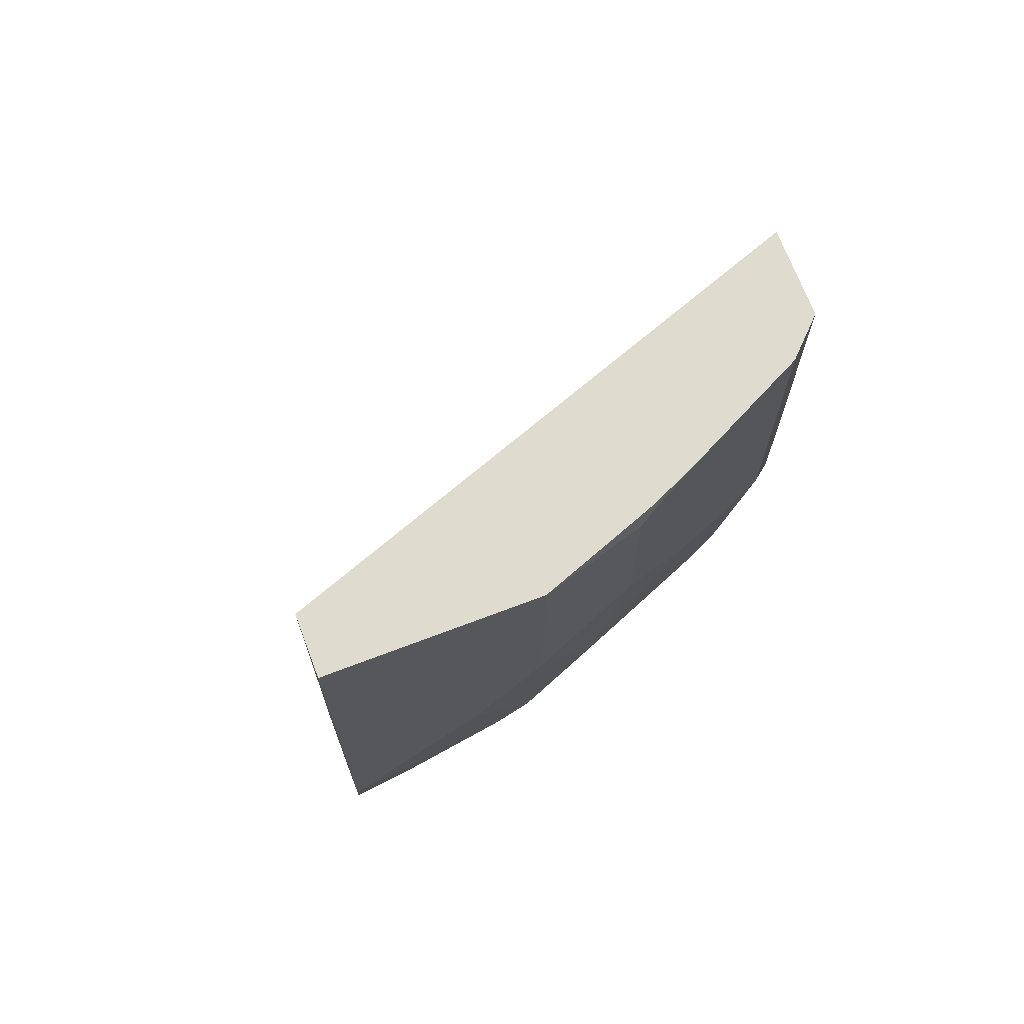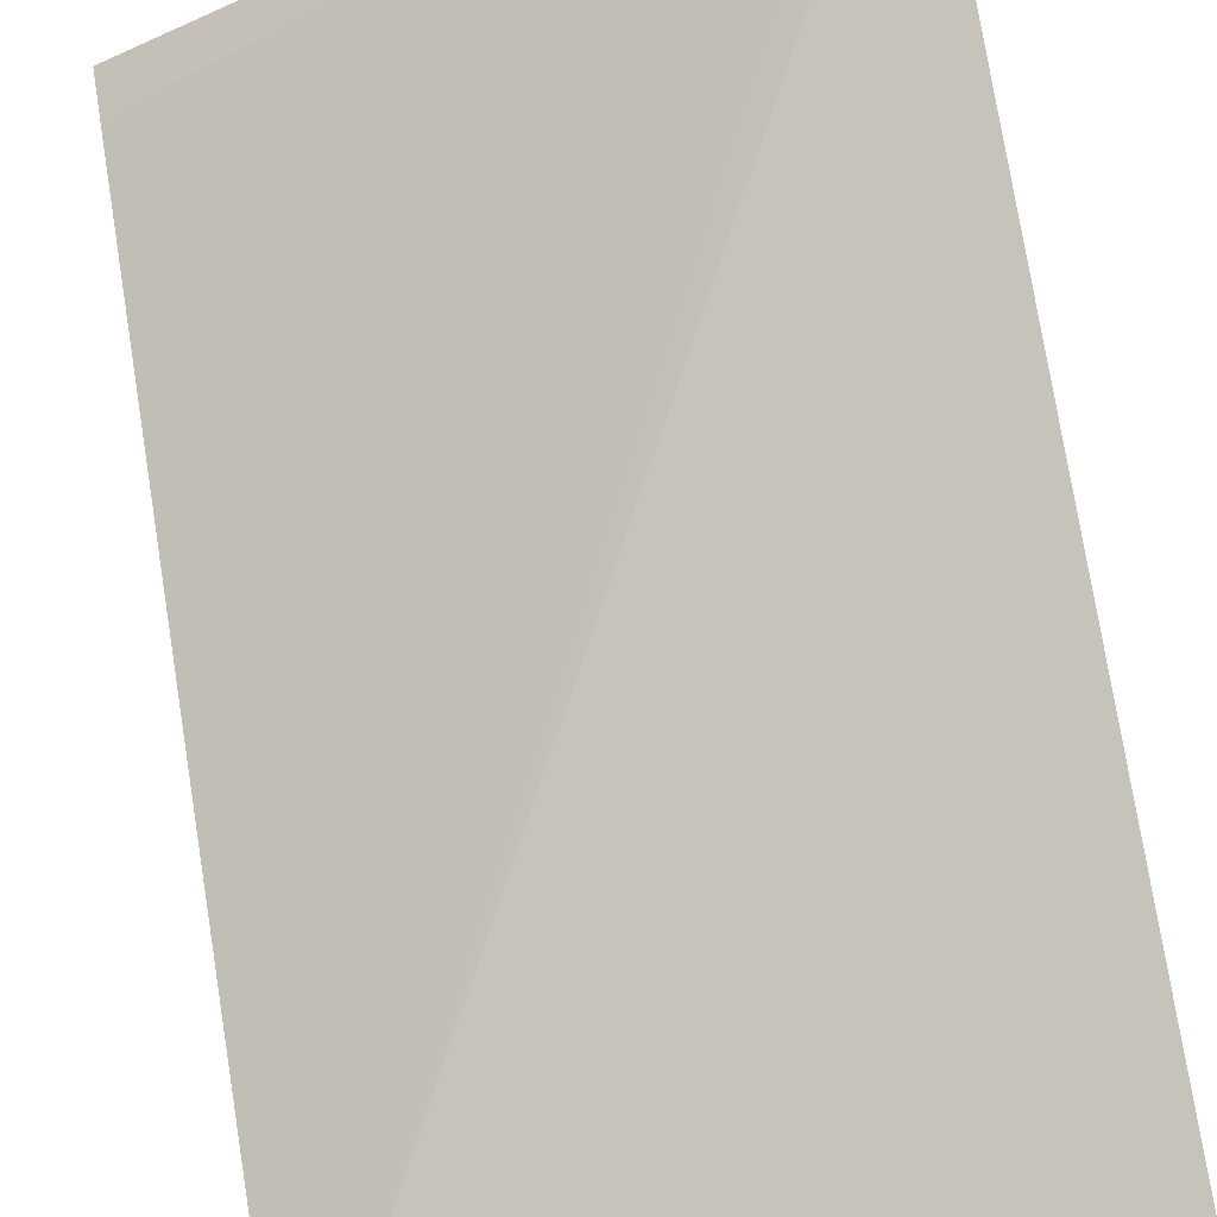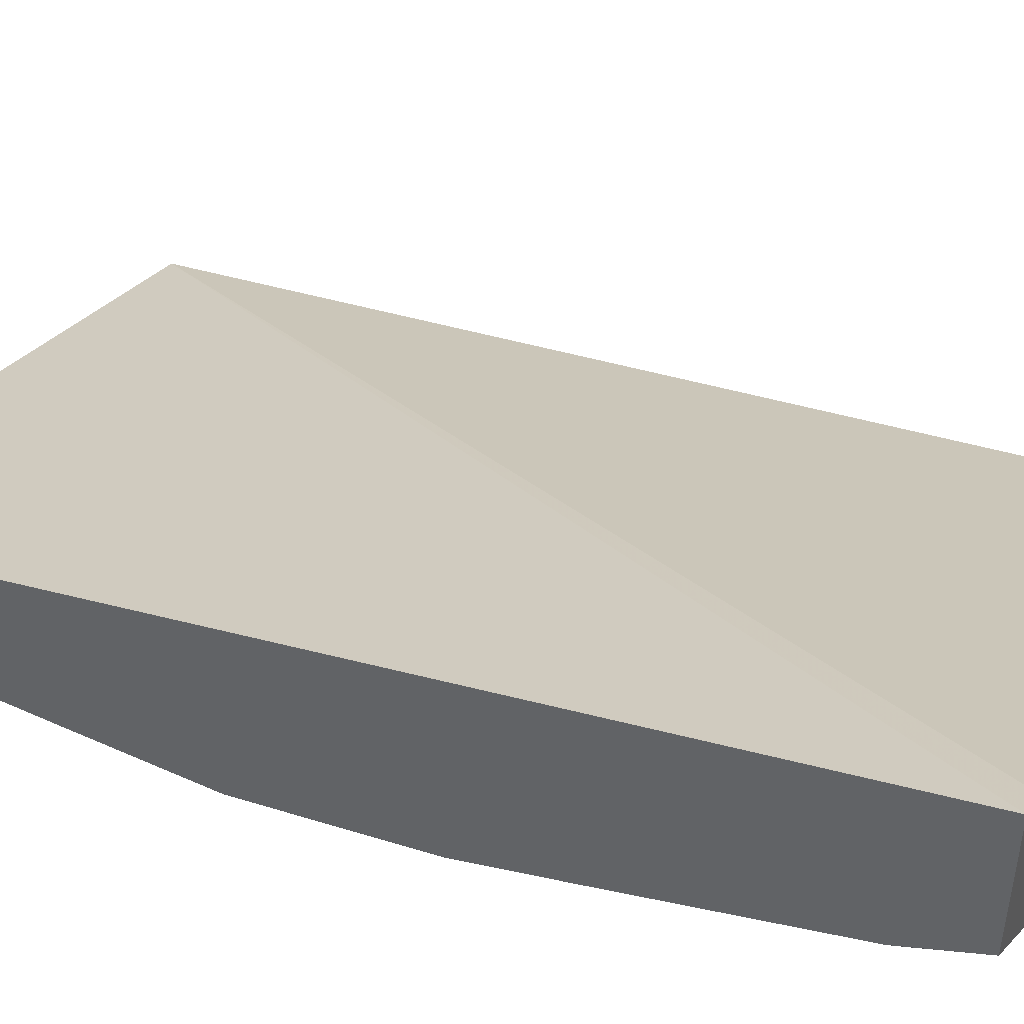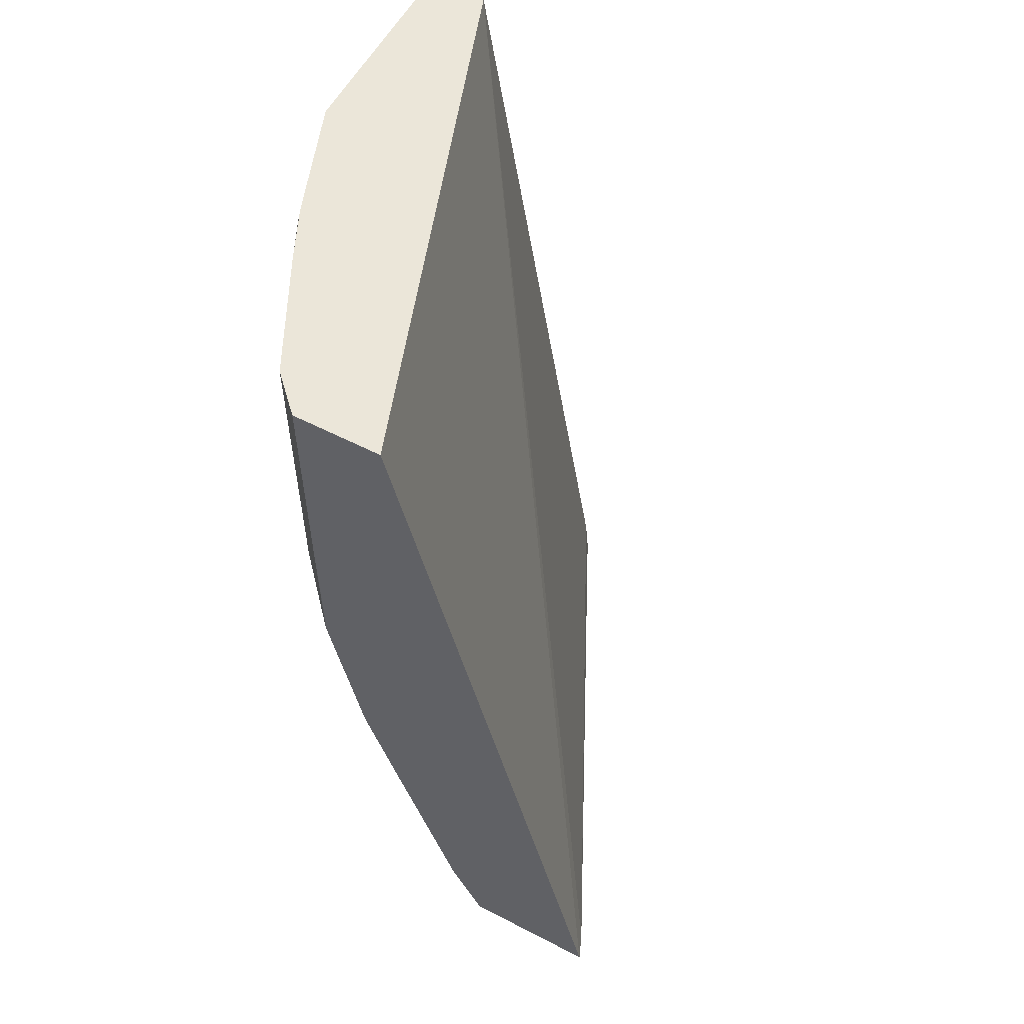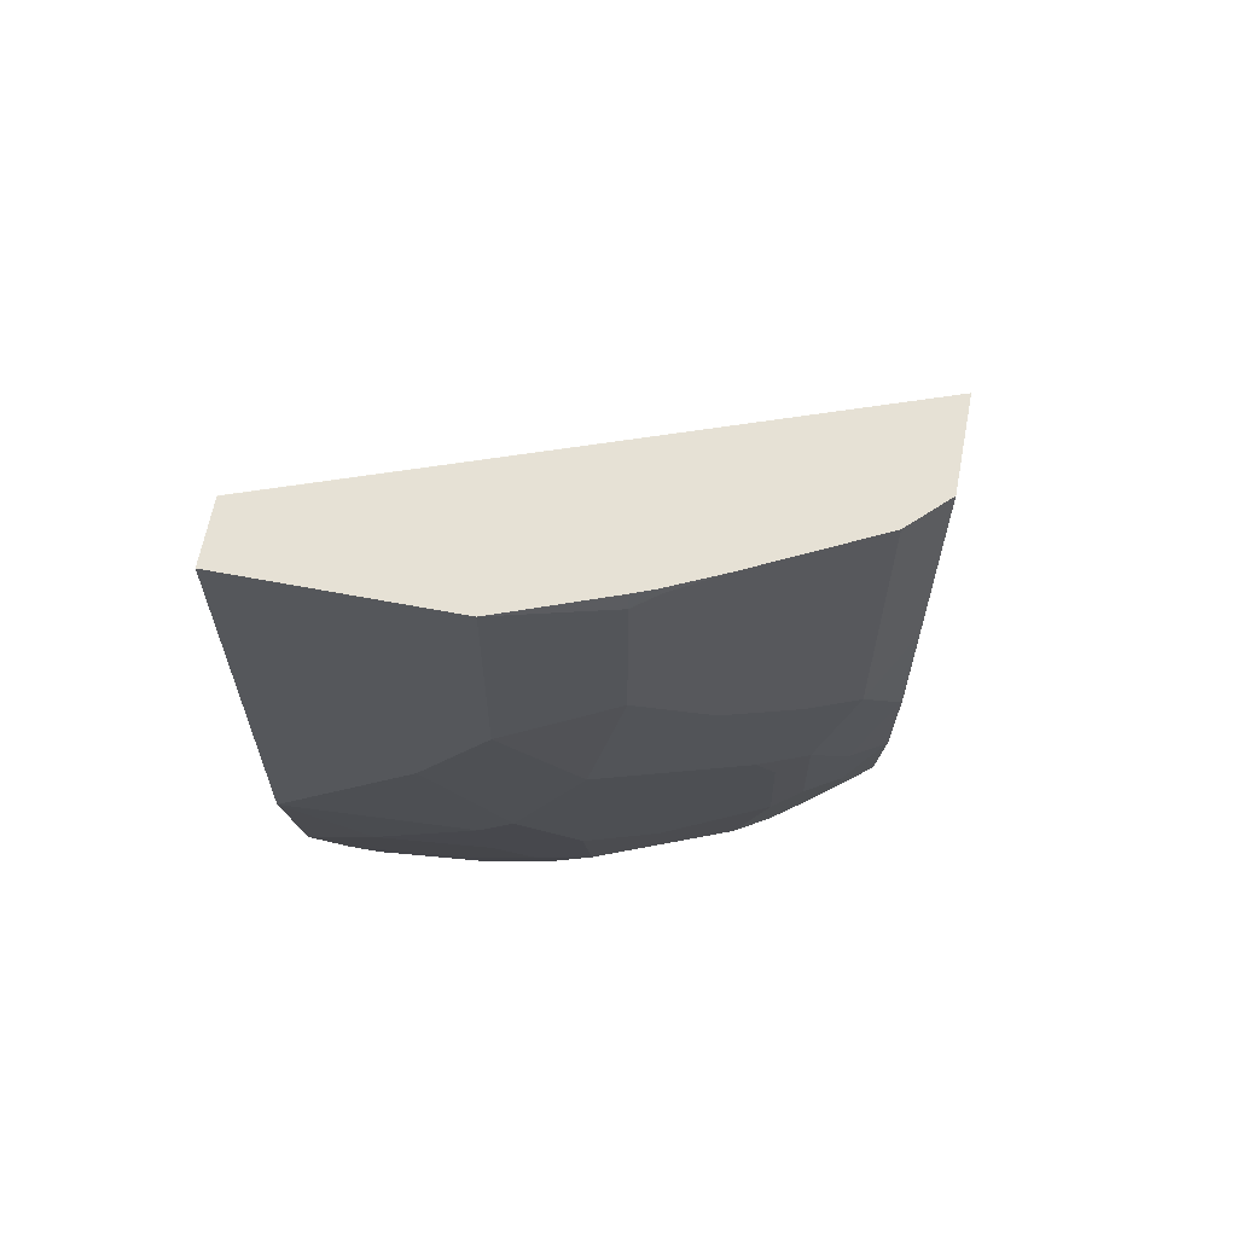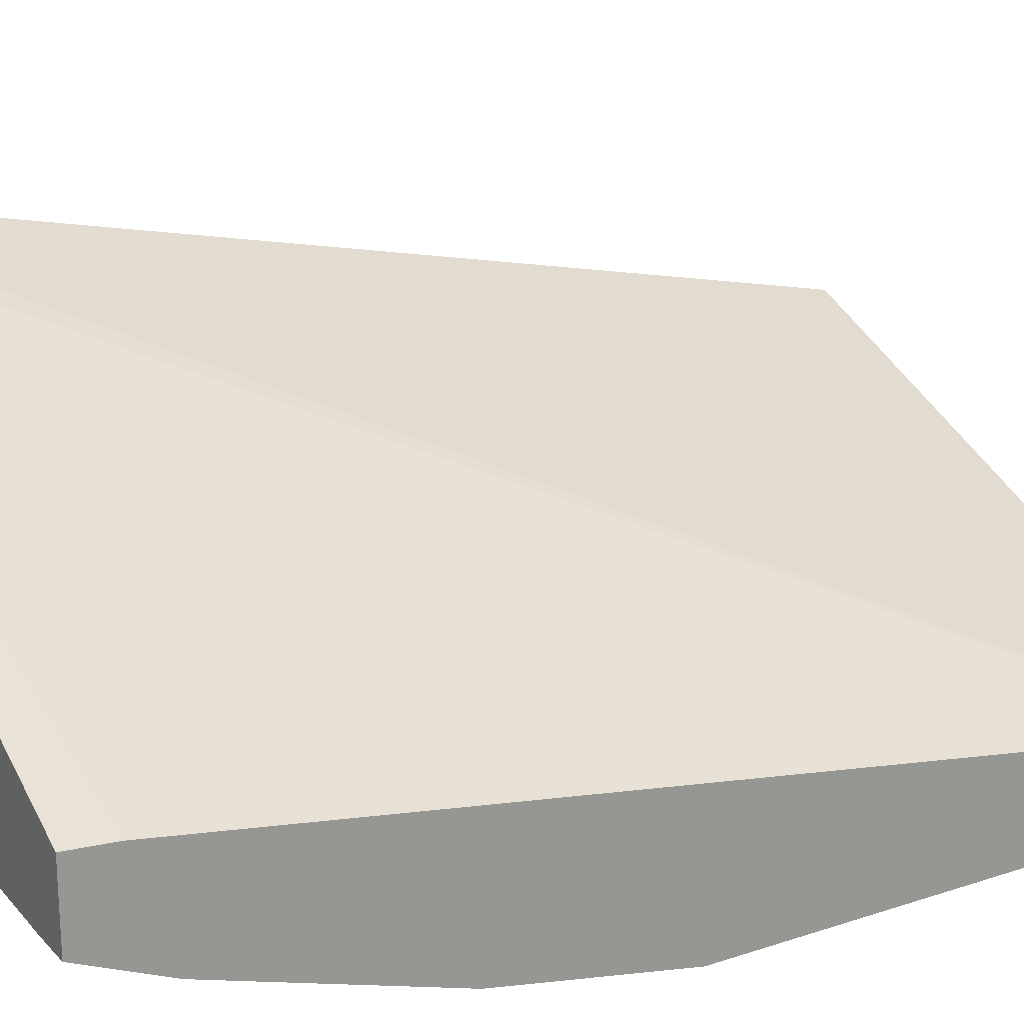
<metadata>
{"format":"obj","ext":"obj","renderer":"f3d","projection":"perspective","resolution":1024,"background":"white","views":[{"elev":70.3,"azim":159.2,"up":"+Y"},{"elev":63.0,"azim":170.5,"up":"+Z"},{"elev":47.5,"azim":-62.8,"up":"+Z"},{"elev":57.1,"azim":-61.7,"up":"+Y"},{"elev":64.3,"azim":-169.2,"up":"+Y"},{"elev":22.2,"azim":59.7,"up":"+Z"}]}
</metadata>
<code>
v -0.2999 -0.6485 -0.3191
v -0.2999 -0.6485 -0.241
v -0.2999 -0.6482 -0.3194
v -0.2998 -0.6485 -0.3193
v -0.2858 -0.6485 -0.2468
v -8.147e-05 -0.1269 -0.4734
v -0.2999 -0.1269 -0.366
v -0.2999 -0.6091 -0.3389
v -0.2993 -0.6117 -0.3384
v -0.2831 -0.6345 -0.3417
v -0.244 -0.6485 -0.3612
v -8.147e-05 -0.6485 -0.3883
v -8.147e-05 -0.6248 -0.3904
v -8.147e-05 -0.1269 -0.4737
v -0.2999 -0.1269 -0.4162
v -0.2999 -0.5506 -0.3584
v -0.2798 -0.5531 -0.3774
v -0.2603 -0.5922 -0.3774
v -0.244 -0.615 -0.3807
v -0.2245 -0.6345 -0.3807
v -0.2385 -0.6485 -0.3639
v -8.147e-05 -0.6485 -0.4295
v -8.147e-05 -0.1269 -0.5076
v -0.2798 -0.1269 -0.436
v -0.2999 -0.2601 -0.4162
v -0.2999 -0.492 -0.3779
v -0.2798 -0.4945 -0.397
v -0.2408 -0.5726 -0.397
v -0.2245 -0.5954 -0.4002
v -0.205 -0.615 -0.4002
v -0.1855 -0.6345 -0.4002
v -0.1604 -0.6485 -0.403
v -0.01954 -0.6485 -0.4295
v -8.147e-05 -0.6053 -0.449
v -8.147e-05 -0.3515 -0.5076
v -0.1172 -0.1269 -0.5076
v -0.2278 -0.1269 -0.462
v -0.2798 -0.2994 -0.436
v -0.2993 -0.3384 -0.4165
v -0.2999 -0.3389 -0.4154
v -0.2999 -0.4365 -0.3959
v -0.2993 -0.436 -0.397
v -0.2798 -0.4165 -0.4165
v -0.2603 -0.475 -0.4165
v -0.1464 -0.5759 -0.4392
v -0.1399 -0.6475 -0.4132
v -0.244 -0.4978 -0.4197
v -0.1394 -0.6485 -0.4127
v -0.07597 -0.6485 -0.4274
v -0.07811 -0.6442 -0.4295
v -0.01954 -0.6052 -0.449
v -0.01954 -0.5466 -0.4685
v -8.147e-05 -0.5467 -0.4685
v -8.147e-05 -0.3904 -0.5076
v -0.01954 -0.371 -0.5076
v -0.1757 -0.1367 -0.488
v -0.1757 -0.1269 -0.4859
v -0.1172 -0.2538 -0.5076
v -0.2244 -0.1269 -0.4637
v -0.1887 -0.1302 -0.4815
v -0.2278 -0.2668 -0.462
v -0.2408 -0.2799 -0.4555
v -0.2538 -0.2929 -0.449
v -0.2603 -0.3774 -0.436
v -0.1334 -0.5629 -0.4458
v -0.1172 -0.5661 -0.449
v -0.1172 -0.6247 -0.4295
v -0.1855 -0.5173 -0.4392
v -0.1464 -0.4978 -0.4588
v -0.1349 -0.6485 -0.4142
v -0.244 -0.4002 -0.4392
v -0.2343 -0.371 -0.449
v -0.1952 -0.3515 -0.4685
v -0.1367 -0.371 -0.488
v -0.1172 -0.41 -0.488
v -0.1019 -0.6485 -0.4225
v -0.07811 -0.5857 -0.449
v -0.09762 -0.5076 -0.4685
v -8.147e-05 -0.488 -0.488
v -0.03905 -0.4685 -0.488
v -0.09762 -0.4295 -0.488
v -0.03905 -0.3515 -0.5076
v -0.1859 -0.1269 -0.4819
v -0.1757 -0.2343 -0.488
v -0.07811 -0.3124 -0.5076
v -0.1562 -0.3319 -0.488
v -0.2147 -0.1269 -0.4685
v -0.1887 -0.2278 -0.4815
v -0.2147 -0.2733 -0.4685
v -0.1334 -0.4848 -0.4653
v -0.1139 -0.5043 -0.4653
v -0.1214 -0.6485 -0.4176
v -0.1139 -0.4262 -0.4848
f 45 90 65
f 45 69 90
f 45 68 69
f 45 65 66
f 45 67 46
f 45 66 67
f 46 67 70
f 45 47 68
f 46 70 48
f 47 73 74
f 47 64 71
f 47 71 72
f 47 72 73
f 47 74 75
f 47 75 69
f 49 76 50
f 50 76 67
f 50 67 66
f 47 69 68
f 44 64 47
f 32 46 48
f 39 41 40
f 50 66 77
f 33 49 50
f 33 50 51
f 33 51 34
f 34 51 52
f 34 52 53
f 35 54 55
f 36 56 57
f 36 58 84
f 43 64 44
f 36 84 56
f 37 60 88
f 38 61 62
f 38 62 63
f 38 63 72
f 38 72 64
f 38 64 43
f 38 43 39
f 39 43 42
f 39 42 41
f 37 59 60
f 50 77 52
f 61 88 84
f 52 78 79
f 63 73 72
f 64 72 71
f 65 90 93
f 65 93 91
f 65 91 66
f 66 91 78
f 67 76 92
f 67 92 70
f 69 75 90
f 73 86 74
f 75 85 82
f 75 81 93
f 75 93 90
f 78 91 93
f 78 93 81
f 78 81 80
f 78 80 79
f 84 86 89
f 31 46 32
f 63 86 73
f 50 52 51
f 63 89 86
f 61 84 89
f 52 79 53
f 52 77 66
f 52 66 78
f 54 79 80
f 54 80 81
f 54 81 55
f 55 81 75
f 55 75 82
f 56 60 83
f 56 83 57
f 56 84 88
f 56 88 60
f 58 85 75
f 58 75 74
f 58 74 86
f 58 86 84
f 59 87 60
f 60 87 83
f 61 89 62
f 62 89 63
f 30 46 31
f 37 88 61
f 29 46 30
f 2 6 7
f 3 8 9
f 3 9 4
f 4 9 10
f 4 10 11
f 5 12 13
f 5 13 6
f 6 14 7
f 6 13 12
f 6 12 22
f 6 22 34
f 6 34 53
f 6 53 79
f 6 79 54
f 6 54 35
f 6 35 23
f 6 23 14
f 7 14 23
f 7 23 36
f 2 5 6
f 1 5 2
f 1 12 5
f 1 22 12
f 29 47 45
f 1 2 7
f 1 7 15
f 1 15 25
f 1 25 40
f 1 40 41
f 1 41 26
f 1 26 16
f 1 16 8
f 7 36 57
f 1 8 3
f 1 4 11
f 1 11 21
f 1 21 32
f 1 32 48
f 1 48 70
f 1 70 92
f 1 76 49
f 1 49 33
f 1 33 22
f 1 3 4
f 7 57 83
f 1 92 76
f 7 87 59
f 21 31 32
f 22 33 34
f 23 35 55
f 23 55 82
f 23 82 85
f 23 85 58
f 23 58 36
f 24 37 61
f 24 61 38
f 25 39 40
f 26 41 42
f 26 42 27
f 27 42 43
f 27 43 44
f 27 44 28
f 28 44 47
f 28 47 29
f 7 83 87
f 29 45 46
f 20 31 21
f 19 31 20
f 25 38 39
f 19 29 30
f 7 37 24
f 19 30 31
f 7 24 15
f 8 16 17
f 8 17 9
f 9 18 19
f 7 59 37
f 9 17 18
f 10 19 11
f 11 19 20
f 9 19 10
f 15 24 38
f 15 38 25
f 16 26 27
f 16 27 17
f 17 27 28
f 17 28 18
f 18 29 19
f 11 20 21
f 18 28 29

</code>
